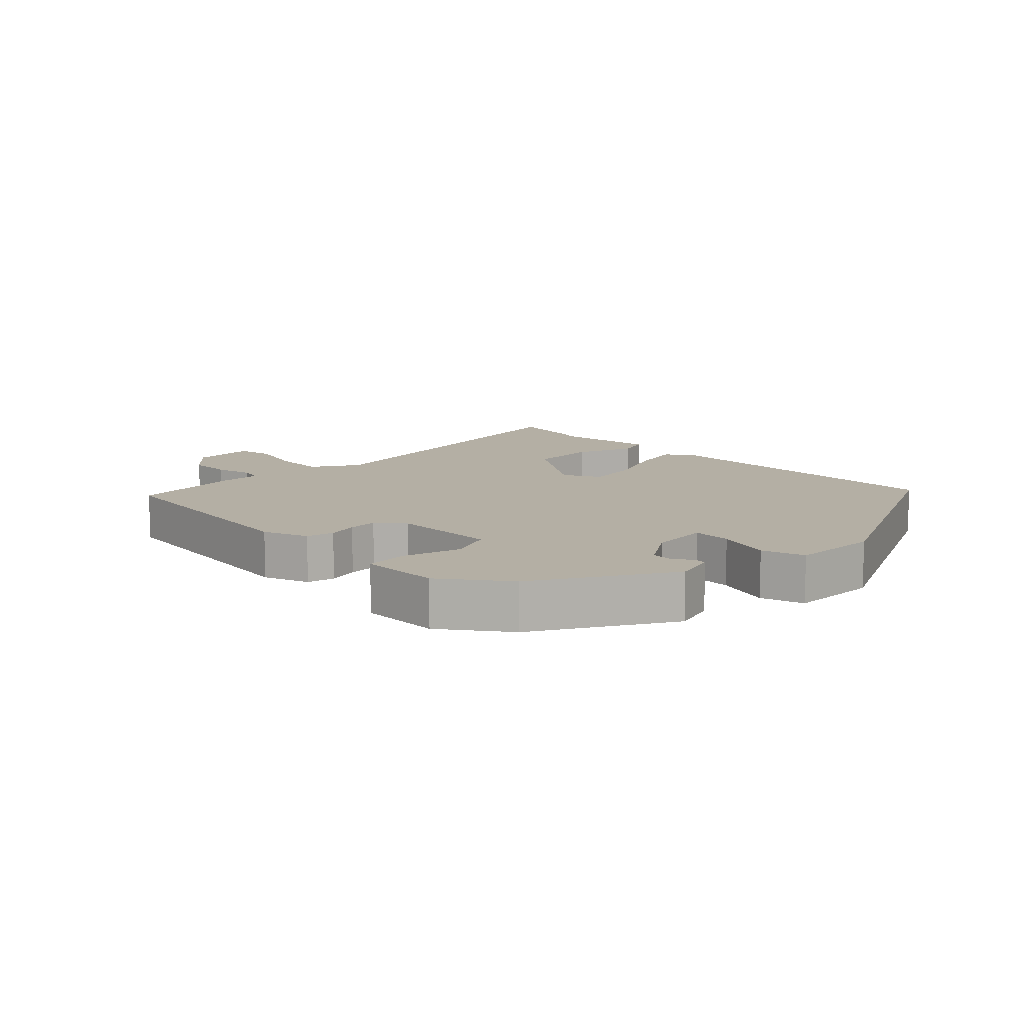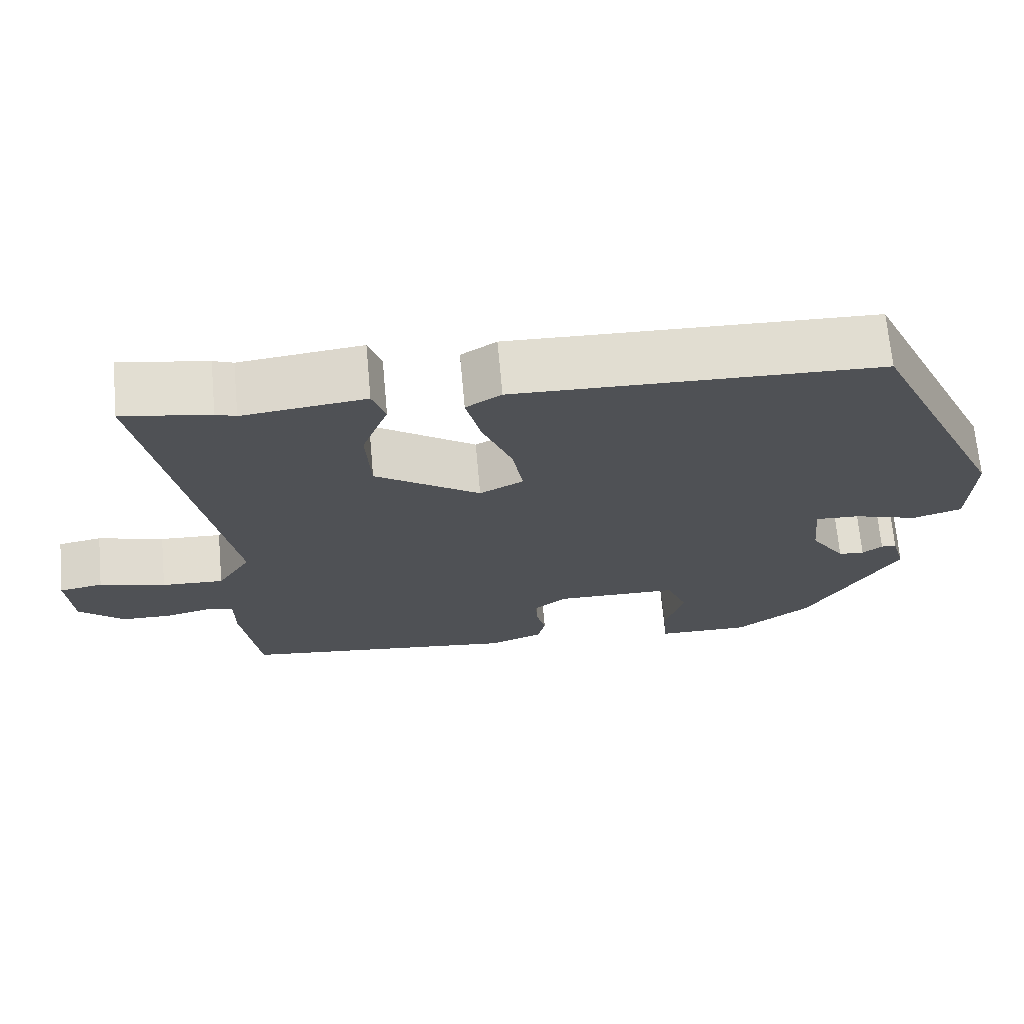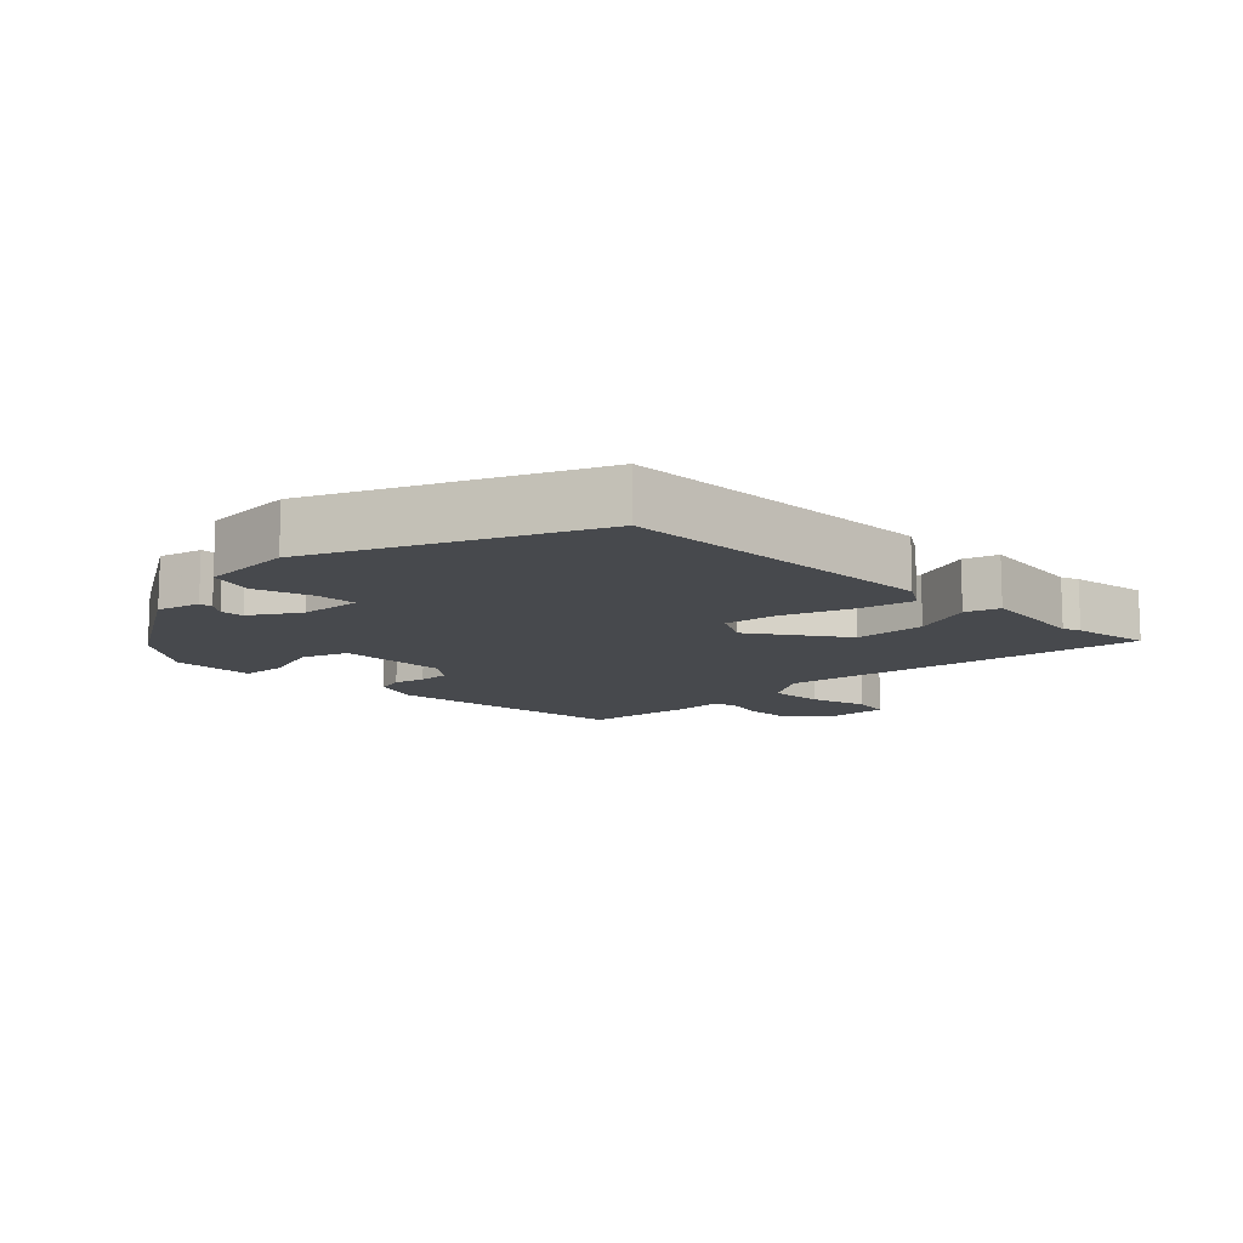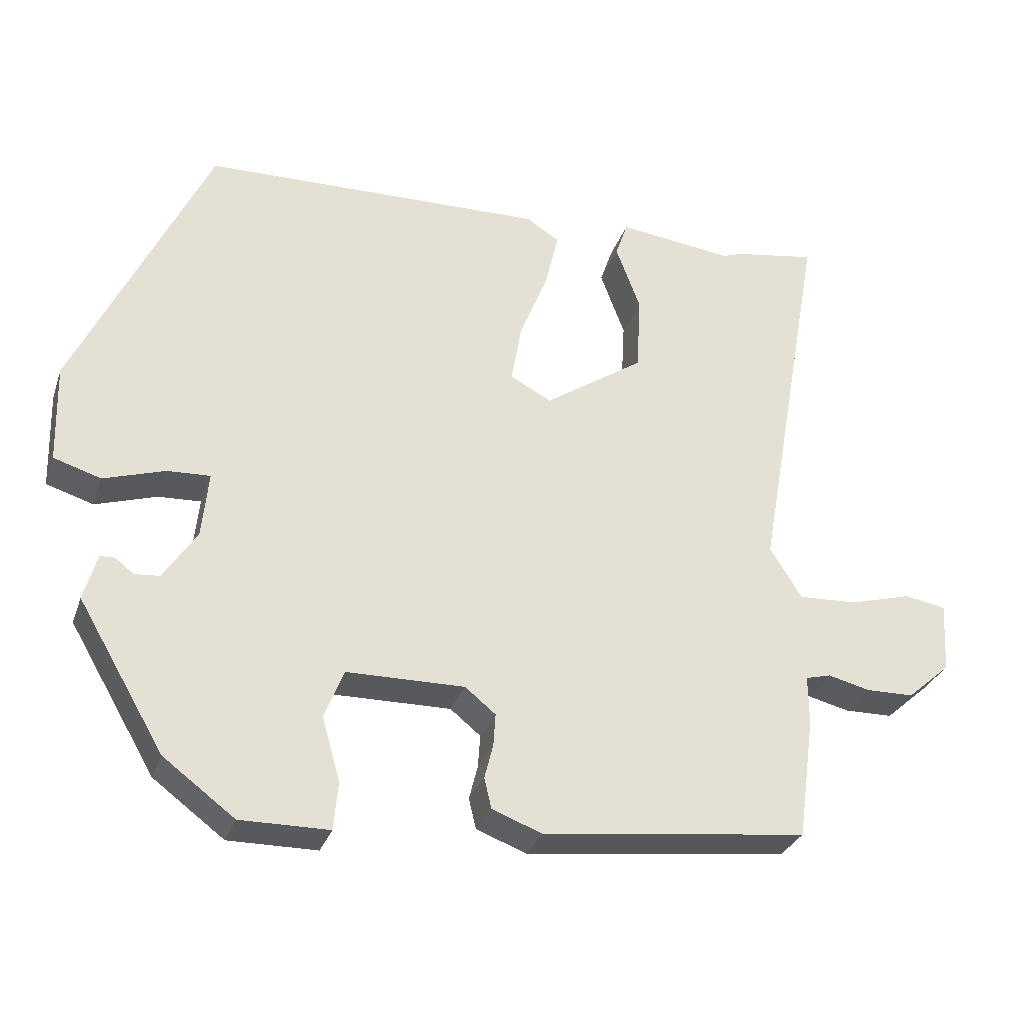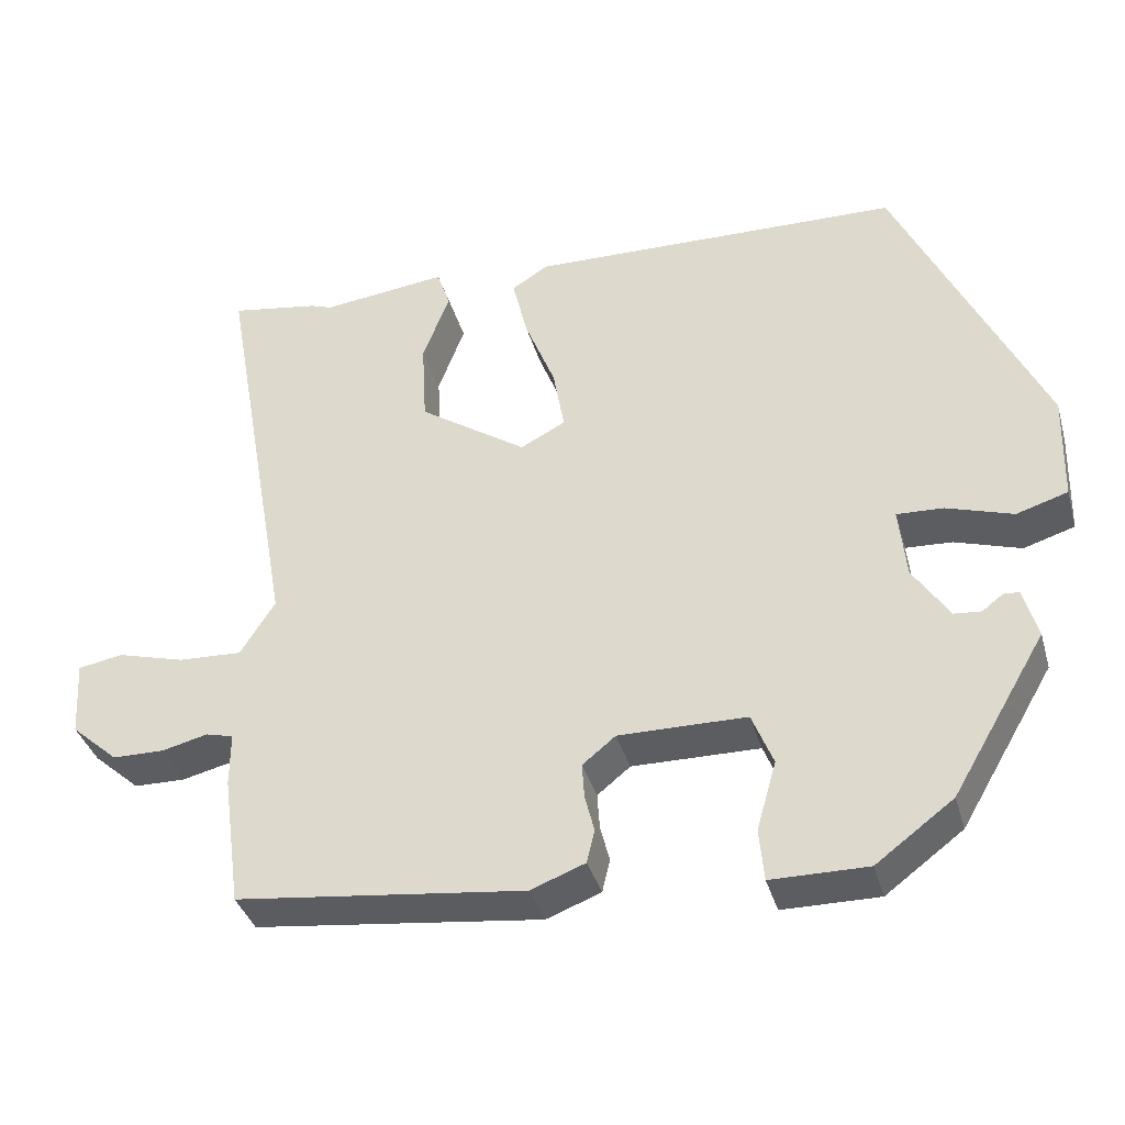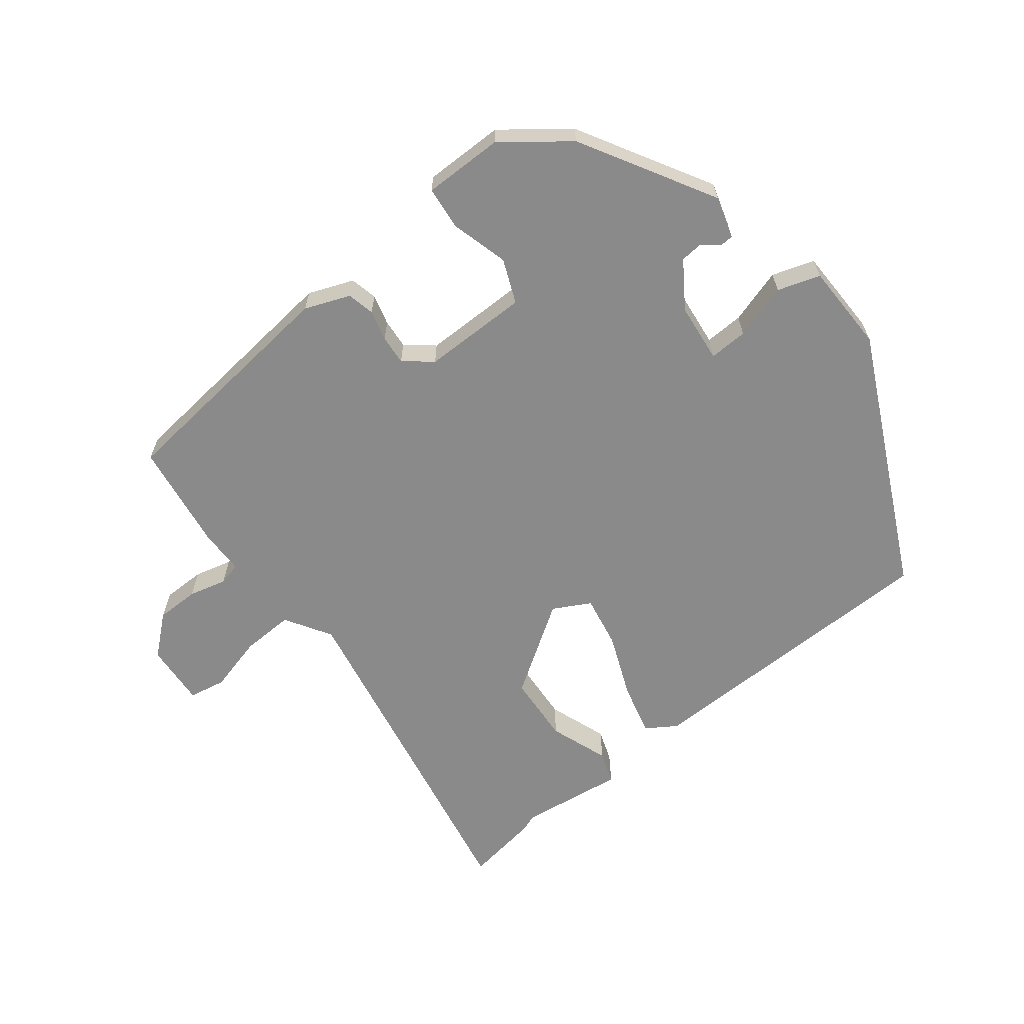
<metadata>
{"format":"obj","ext":"obj","renderer":"f3d","projection":"perspective","resolution":1024,"background":"white","views":[{"elev":11.3,"azim":-134.9,"up":"+Y"},{"elev":69.3,"azim":174.8,"up":"+Z"},{"elev":-12.1,"azim":-44.8,"up":"+Y"},{"elev":-30.4,"azim":-17.4,"up":"+Z"},{"elev":-37.3,"azim":-164.5,"up":"+Z"},{"elev":-63.4,"azim":-142.6,"up":"+Y"}]}
</metadata>
<code>
v 0.496 0.07 -0.461
v 0.131 0.07 -0.505
v 0.062 0.07 -0.479
v 0.052 0.07 -0.437
v 0.064 0.07 -0.39
v 0.067 0.07 -0.345
v 0.025 0.07 -0.311
v -0.137 0.07 -0.313
v -0.164 0.07 -0.38
v -0.139 0.07 -0.468
v -0.145 0.07 -0.534
v -0.267 0.07 -0.535
v -0.365 0.07 -0.462
v -0.484 0.07 -0.26
v -0.466 0.07 -0.196
v -0.446 0.07 -0.195
v -0.42 0.07 -0.215
v -0.386 0.07 -0.212
v -0.34 0.07 -0.142
v -0.331 0.07 -0.051
v -0.39 0.07 -0.054
v -0.474 0.07 -0.081
v -0.539 0.07 -0.061
v -0.543 0.07 0.075
v -0.359 0.07 0.468
v 0.115 0.07 0.481
v 0.161 0.07 0.452
v 0.142 0.07 0.372
v 0.103 0.07 0.273
v 0.089 0.07 0.192
v 0.146 0.07 0.162
v 0.283 0.07 0.255
v 0.289 0.07 0.361
v 0.255 0.07 0.452
v 0.272 0.07 0.502
v 0.432 0.07 0.483
v 0.458 0.07 0.493
v 0.572 0.07 0.512
v 0.476 0.07 -0.027
v 0.52 0.07 -0.097
v 0.601 0.07 -0.093
v 0.687 0.07 -0.069
v 0.744 0.07 -0.079
v 0.738 0.07 -0.176
v 0.678 0.07 -0.229
v 0.612 0.07 -0.23
v 0.554 0.07 -0.216
v 0.519 0.07 -0.225
v 0.519 0.07 -0.294
v 0.496 0 -0.461
v 0.131 0 -0.505
v 0.062 0 -0.479
v 0.052 0 -0.437
v 0.064 0 -0.39
v 0.067 0 -0.345
v 0.025 0 -0.311
v -0.137 0 -0.313
v -0.164 0 -0.38
v -0.139 0 -0.468
v -0.145 0 -0.534
v -0.267 0 -0.535
v -0.365 0 -0.462
v -0.484 0 -0.26
v -0.466 0 -0.196
v -0.446 0 -0.195
v -0.42 0 -0.215
v -0.386 0 -0.212
v -0.34 0 -0.142
v -0.331 0 -0.051
v -0.39 0 -0.054
v -0.474 0 -0.081
v -0.539 0 -0.061
v -0.543 0 0.075
v -0.359 0 0.468
v 0.115 0 0.481
v 0.161 0 0.452
v 0.142 0 0.372
v 0.103 0 0.273
v 0.089 0 0.192
v 0.146 0 0.162
v 0.283 0 0.255
v 0.289 0 0.361
v 0.255 0 0.452
v 0.272 0 0.502
v 0.432 0 0.483
v 0.458 0 0.493
v 0.572 0 0.512
v 0.476 0 -0.027
v 0.52 0 -0.097
v 0.601 0 -0.093
v 0.687 0 -0.069
v 0.744 0 -0.079
v 0.738 0 -0.176
v 0.678 0 -0.229
v 0.612 0 -0.23
v 0.554 0 -0.216
v 0.519 0 -0.225
v 0.519 0 -0.294
f 48 49 1 2
f 44 45 46 47
f 42 43 44 47
f 41 42 47 48
f 40 41 48 2
f 36 37 38 39
f 34 35 36 39
f 33 34 39
f 32 33 39
f 31 32 39 40
f 30 31 40 2
f 26 27 28 29
f 26 29 30
f 25 26 30
f 21 22 23 24
f 20 21 24 25
f 14 15 16 17
f 14 17 18
f 13 14 18
f 12 13 18 19
f 9 10 11 12
f 8 9 12 19
f 2 3 4 5
f 2 5 6
f 30 2 6
f 20 25 30
f 7 8 19 20
f 7 20 30
f 6 7 30
f 51 50 98 97
f 96 95 94 93
f 96 93 92 91
f 97 96 91 90
f 51 97 90 89
f 88 87 86 85
f 88 85 84 83
f 88 83 82
f 88 82 81
f 89 88 81 80
f 51 89 80 79
f 78 77 76 75
f 79 78 75
f 79 75 74
f 73 72 71 70
f 74 73 70 69
f 66 65 64 63
f 67 66 63
f 67 63 62
f 68 67 62 61
f 61 60 59 58
f 68 61 58 57
f 54 53 52 51
f 55 54 51
f 55 51 79
f 79 74 69
f 69 68 57 56
f 79 69 56
f 79 56 55
f 1 50 51 2
f 2 51 52 3
f 3 52 53 4
f 4 53 54 5
f 5 54 55 6
f 6 55 56 7
f 7 56 57 8
f 8 57 58 9
f 9 58 59 10
f 10 59 60 11
f 11 60 61 12
f 12 61 62 13
f 13 62 63 14
f 14 63 64 15
f 15 64 65 16
f 16 65 66 17
f 17 66 67 18
f 18 67 68 19
f 19 68 69 20
f 20 69 70 21
f 21 70 71 22
f 22 71 72 23
f 23 72 73 24
f 24 73 74 25
f 25 74 75 26
f 26 75 76 27
f 27 76 77 28
f 28 77 78 29
f 29 78 79 30
f 30 79 80 31
f 31 80 81 32
f 32 81 82 33
f 33 82 83 34
f 34 83 84 35
f 35 84 85 36
f 36 85 86 37
f 37 86 87 38
f 38 87 88 39
f 39 88 89 40
f 40 89 90 41
f 41 90 91 42
f 42 91 92 43
f 43 92 93 44
f 44 93 94 45
f 45 94 95 46
f 46 95 96 47
f 47 96 97 48
f 48 97 98 49
f 49 98 50 1

</code>
